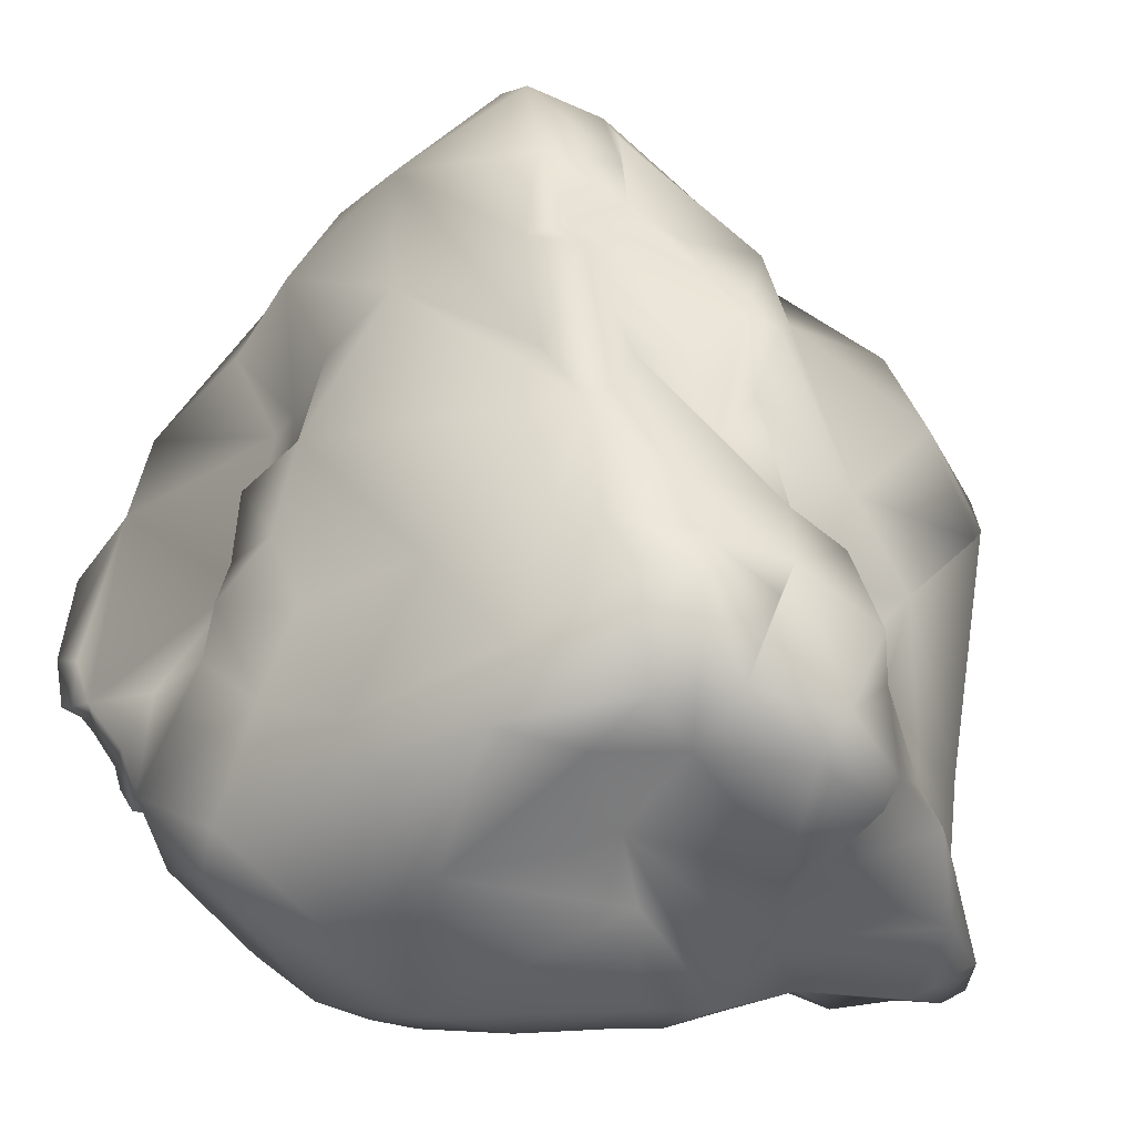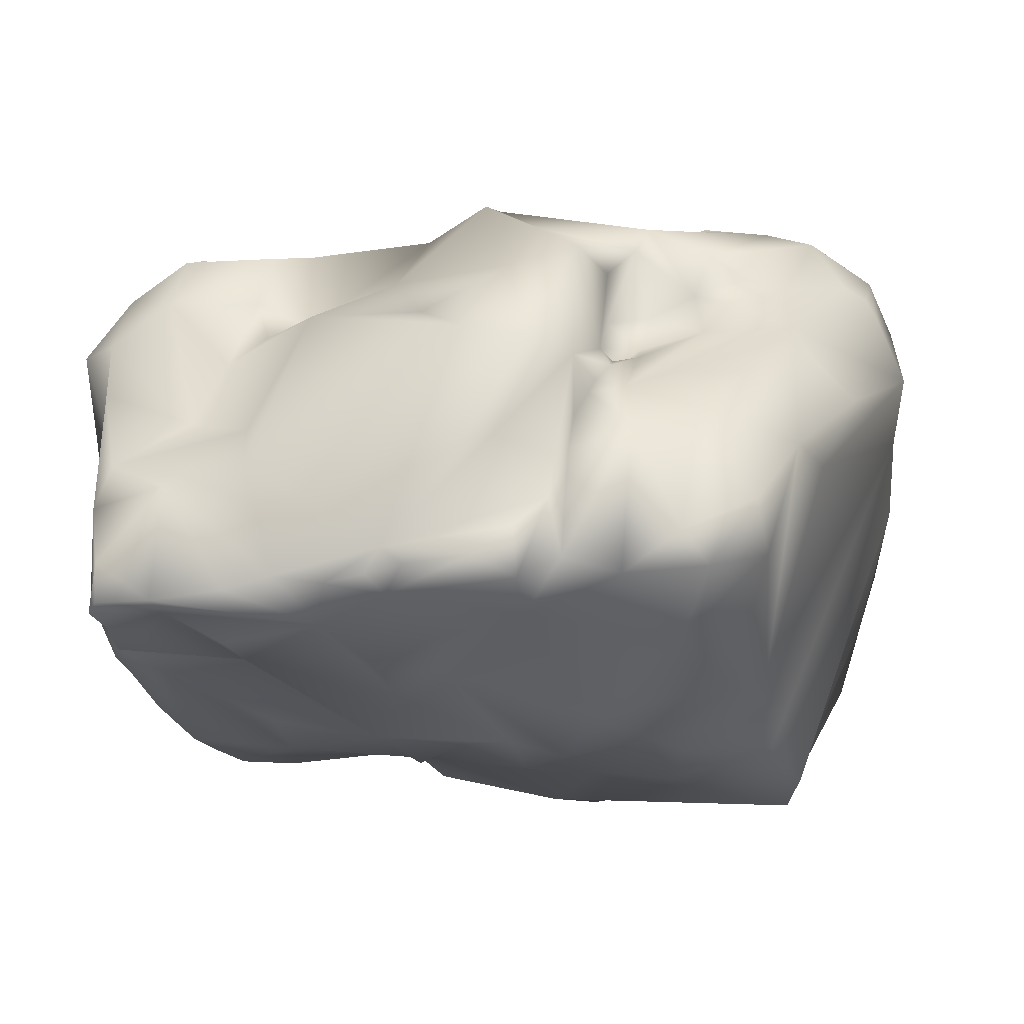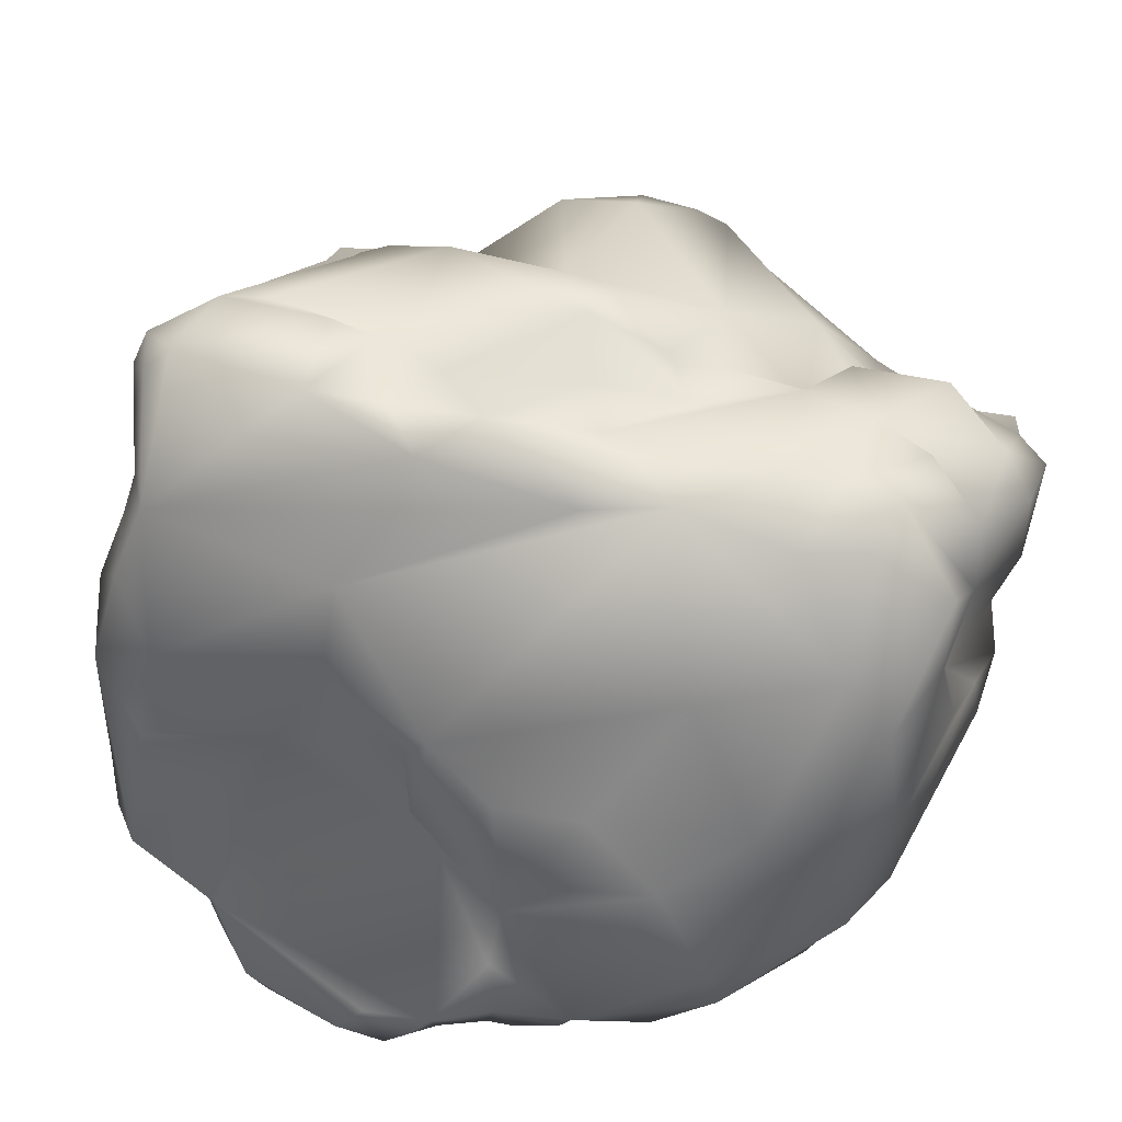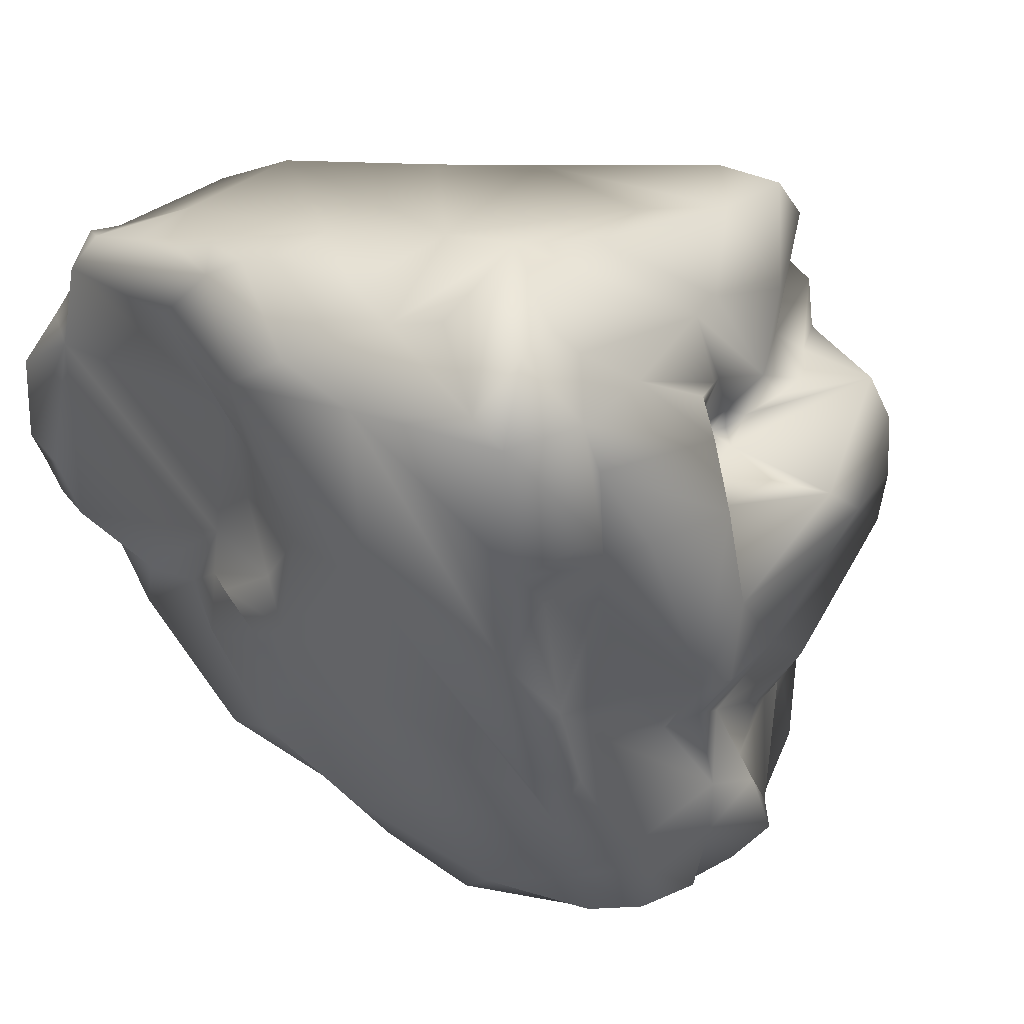
<metadata>
{"format":"obj","ext":"obj","renderer":"f3d","projection":"perspective","resolution":1024,"background":"white","views":[{"elev":-51.7,"azim":160.6,"up":"+Z"},{"elev":-5.0,"azim":-76.7,"up":"+Y"},{"elev":54.4,"azim":117.9,"up":"+Y"},{"elev":37.6,"azim":155.2,"up":"+Z"}]}
</metadata>
<code>
g Rock_03_LOD1
v 0.3243 -1.134 -0.3964
v 0.08363 -1.152 -0.3611
v -0.152 -1.036 -0.4935
v 0.7733 -1.105 -0.5919
v 1.215 -1.056 -0.6732
v 1.298 -1.171 -0.6079
v 1.027 -1.093 -0.8584
v 0.7716 -1.168 -1.185
v 0.01619 -1.087 -0.9454
v 0.531 -1.155 -1.353
v 0.3389 -1.092 -1.436
v 0.1745 -1.048 -1.467
v -0.6813 -0.7587 -1.277
v -0.1384 -0.8986 -1.524
v -0.4361 -0.7569 -1.534
v -0.6274 -0.6885 -1.531
v -0.8667 -0.6826 -1.378
v -0.9441 -0.7197 -0.7864
v -0.9907 -0.6299 -1.254
v -1.137 -0.6537 -1.248
v -1.157 -0.7181 -0.7559
v -0.152 -1.036 -0.4935
v -1.283 -0.6792 -1.248
v -1.542 -0.5453 -0.9513
v -1.52 -0.6029 -1.197
v -1.678 -0.5516 -1.208
v -1.768 -0.5158 -1.145
v -1.729 -0.5078 -0.939
v -0.1929 -0.9626 -0.9575
v -1.519 -0.5989 -0.3281
v -1.71 -0.4702 -0.6543
v -1.684 -0.4181 -0.468
v -1.645 -0.4466 -0.2721
v -1.602 -0.4903 -0.03739
v -1.654 -0.4138 -0.1082
v -1.624 -0.376 0.03048
v -1.669 -0.3484 0.3095
v -1.5 -0.6676 -0.7191
v 0.3243 -1.134 -0.3964
v -1.631 -0.436 0.4808
v -1.602 -0.2344 0.4584
v -0.981 -0.5421 0.3599
v -0.8861 -0.6264 -0.02382
v -1.507 -0.1207 0.5761
v -1.624 -0.3584 0.6512
v -1.348 0.07626 0.6199
v -1.131 0.1885 0.8315
v -1.272 0.2141 0.6246
v -1.189 0.3163 0.666
v -0.9805 0.3641 0.7755
v -1.053 0.3818 0.6662
v -0.8422 0.4734 0.6898
v -1.453 -0.413 0.8463
v -0.7213 0.5199 0.783
v -0.7342 0.5044 0.6775
v -0.6729 0.4817 0.6618
v -0.5542 0.5764 0.7592
v -0.615 0.6292 1.033
v -0.4105 0.7304 0.7767
v -0.3884 0.8217 0.9634
v -0.4819 0.6625 1.376
v -0.5175 0.7633 1.123
v -0.1288 0.8828 1.317
v -0.4013 0.885 1.17
v 0.1385 0.9283 1.542
v 0.2199 0.8813 1.63
v 0.228 0.7949 1.677
v 0.2031 0.5164 1.792
v 0.4083 0.7559 1.722
v 0.5604 0.6657 1.636
v 0.7037 0.4962 1.561
v 0.37 0.2643 1.731
v 0.7565 0.279 1.611
v 0.7309 -0.0164 1.682
v 0.9225 0.02905 1.654
v 1.055 -0.0827 1.6
v 1.108 -0.2902 1.578
v 1.206 -0.5126 1.5
v 0.9573 -1.01 1.307
v 1.305 -0.6263 1.457
v 1.407 -0.826 1.386
v 0.4572 -1.229 1.292
v 0.7065 -1.349 1.202
v 1.202 -1.249 1.15
v 1.352 -1.13 1.23
v 1.422 -1.154 1.015
v 1.336 -1.243 0.8625
v 1.122 -1.34 0.02817
v 1.535 -1.154 0.8605
v 1.657 -1.293 0.5703
v 1.679 -1.19 0.6424
v 1.686 -1.261 0.2197
v 1.571 -1.368 0.141
v 1.625 -1.327 0.02748
v 1.267 -1.237 -0.194
v 1.593 -1.209 -0.08247
v 1.495 -1.243 -0.1547
v 1.386 -1.236 -0.3246
v 1.126 -1.234 -0.5289
v 1.348 -1.245 -0.4347
v 0.5673 -1.209 0.3299
v 0.04949 -1.213 0.7705
v -0.01431 -1.172 0.145
v -0.04644 -1.082 1.228
v -0.09318 -0.9178 1.301
v -0.177 -1.087 0.857
v -0.5691 -1.04 0.7856
v -0.1875 -1.066 -0.09512
v 0.08363 -1.152 -0.3611
v -0.5089 -1.054 0.1909
v -0.5047 -1.116 0.4399
v -0.5369 -0.8611 -0.297
v -0.7503 -0.7762 -0.01501
v -0.8852 -0.7567 -0.2711
v -0.9149 -0.9416 0.6263
v -0.6001 -0.8265 1.137
v -1.136 -0.6454 1.023
v -0.5055 -0.7891 1.267
v -1.422 -0.3868 1.177
v -1.123 -0.3271 1.358
v -0.5279 0.06989 1.511
v -1.482 -0.2521 1.079
v -0.9032 0.1268 1.456
v -0.2151 0.3789 1.616
v -1.289 -0.1229 1.341
v -1.098 0.2537 1.096
v -0.5964 0.6051 1.399
v -1.66 -0.312 -0.0431
v -1.602 -0.2344 0.4584
v -1.507 -0.1207 0.5761
v -1.669 -0.3484 0.3095
v -1.624 -0.376 0.03048
v -1.654 -0.4138 -0.1082
v -1.645 -0.4466 -0.2721
v -1.684 -0.4181 -0.468
v -1.463 0.4273 0.663
v -1.348 0.07626 0.6199
v -1.272 0.2141 0.6246
v -1.189 0.3163 0.666
v -1.053 0.3818 0.6662
v -0.8422 0.4734 0.6898
v -0.7328 0.559 0.6227
v -0.7342 0.5044 0.6775
v -0.6729 0.4817 0.6618
v -0.5542 0.5764 0.7592
v -0.5425 0.697 0.6163
v -0.4105 0.7304 0.7767
v -0.4603 1.015 0.7239
v -0.3884 0.8217 0.9634
v -0.7418 0.8677 0.6585
v -0.9697 0.9479 0.5757
v -1.528 0.4959 0.4854
v -0.4151 1.112 0.772
v -0.4963 1.125 0.3103
v -0.2553 1.257 0.08459
v -0.08106 1.104 0.7286
v -1.187 0.8373 0.3521
v -1.515 0.5499 0.2279
v -0.4008 0.9912 1.039
v -0.4013 0.885 1.17
v -0.1288 0.8828 1.317
v 0.1805 1.186 1.2
v 0.228 1.143 1.393
v 0.1385 0.9283 1.542
v 0.149 1.173 0.7529
v -1.539 0.03167 -0.6281
v -1.08 0.679 -0.5085
v -1.518 -0.04807 -0.9742
v -1.71 -0.4702 -0.6543
v -1.729 -0.5078 -0.939
v 0.398 0.985 1.632
v 0.2199 0.8813 1.63
v 0.228 0.7949 1.677
v 0.4083 0.7559 1.722
v 0.6238 1.064 1.489
v 0.5604 0.6657 1.636
v 0.7037 0.4962 1.561
v 0.9346 0.6622 1.361
v 0.5551 1.177 1.401
v 0.1862 1.224 0.925
v 0.519 1.215 0.8516
v 1.074 0.3633 1.432
v 0.7565 0.279 1.611
v 0.9225 0.02905 1.654
v 1.055 -0.0827 1.6
v 1.178 -0.1407 1.537
v 1.108 -0.2902 1.578
v 1.206 -0.5126 1.5
v 1.305 -0.6263 1.457
v 1.216 0.1268 1.217
v 1.516 -0.8498 1.251
v 1.407 -0.826 1.386
v 1.352 -1.13 1.23
v 1.558 -0.9575 0.8371
v 1.422 -1.154 1.015
v 1.535 -1.154 0.8605
v 1.679 -1.19 0.6424
v 1.686 -1.261 0.2197
v 1.3 -0.3453 1.274
v 1.096 -0.3197 0.7835
v 1.617 -1.153 0.1185
v 1.545 -1.111 -0.1523
v 1.625 -1.327 0.02748
v 1.593 -1.209 -0.08247
v 1.495 -1.243 -0.1547
v 1.386 -1.236 -0.3246
v 1.067 -0.1311 0.6856
v 1.119 -0.5036 0.03972
v 1.388 -1.103 -0.3672
v 1.348 -1.245 -0.4347
v 1.298 -1.171 -0.6079
v 1.309 -1.035 -0.6702
v 1.215 -1.056 -0.6732
v 1.336 -0.8284 -0.3162
v 1.08 0.02823 0.174
v 1.045 0.2866 0.5302
v 1.098 0.208 0.05358
v 0.9004 0.6568 0.5388
v 0.3109 1.13 -0.5471
v 1.202 -0.6337 -0.2964
v 1.192 -0.3456 -0.04692
v 0.4518 1.092 -0.2483
v 1.231 -0.09142 0.06378
v 1.108 -0.02144 -0.2226
v 1.233 -0.324 -0.3296
v 0.9773 -0.06299 -0.5594
v 1.044 -0.2403 -0.8996
v 0.6735 0.5209 -0.8199
v 0.3909 0.6367 -1.304
v 0.7869 0.02828 -1.183
v 0.802 -0.2483 -1.285
v 1.078 -0.6349 -1.157
v 0.6178 0.06131 -1.441
v 0.6086 -0.6424 -1.519
v 1.056 -0.8407 -1.187
v 0.204 -0.887 -1.557
v 0.371 -0.1972 -1.582
v 1.141 -1.096 -0.9447
v 1.027 -1.093 -0.8584
v 0.7716 -1.168 -1.185
v 0.531 -1.155 -1.353
v 0.3389 -1.092 -1.436
v 0.1745 -1.048 -1.467
v -0.1384 -0.8986 -1.524
v -0.4844 -0.5469 -1.606
v -0.4361 -0.7569 -1.534
v -0.6274 -0.6885 -1.531
v -0.7673 -0.503 -1.564
v -0.8667 -0.6826 -1.378
v -1.114 -0.5898 -1.288
v -0.9907 -0.6299 -1.254
v -1.137 -0.6537 -1.248
v -1.283 -0.6792 -1.248
v -1.52 -0.6029 -1.197
v -0.3077 -0.08394 -1.608
v -1.53 -0.5202 -1.263
v -1.524 -0.1319 -1.26
v -1.678 -0.5516 -1.208
v -1.741 -0.3647 -1.156
v -1.768 -0.5158 -1.145
v -0.916 -0.3388 -1.327
v -0.1641 0.1497 -1.514
v -0.8396 -0.2533 -1.479
v -0.8862 0.06733 -1.42
v -0.01618 0.1085 -1.616
v 0.07061 0.4897 -1.562
v -0.7319 0.228 -1.584
v 0.4071 0.4427 -1.51
v -0.2501 0.5818 -1.539
v -0.03623 0.7677 -1.533
v 0.1 1.03 -1.234
v 0.2037 1.012 -1.009
v -0.1199 1.098 -1.25
v -0.6366 0.704 -1.588
v -0.9355 0.5626 -1.554
v -0.3257 0.8678 -1.498
v -0.709 0.8379 -1.442
v -0.4634 1.035 -0.9955
v -0.9914 0.5982 -1.416
v -0.3785 1.074 -1.253
v -0.1037 1.083 -1.025
v -0.01164 1.142 -0.8288
v -1.269 0.3536 -1.319
v -1.474 0.0437 -1.203
v -1.265 0.2272 -0.9525
v -1.315 0.1886 -0.6979
v -0.8815 0.7956 -1.197
v -1.024 0.4988 -0.8854
v 0.1926 1.114 -0.3738
v -0.795 0.9843 -1.159
v -0.6774 1.008 -0.8084
v -0.7265 0.8041 -0.863
v -0.4583 1.049 -0.7126
v 0.1253 1.12 -0.1584
v 0.3691 1.278 0.1855
v -0.9095 0.6252 -0.7555
v -0.6575 0.707 -0.6541
v 0.5421 1.128 0.3767
v 0.359 1.112 0.5902
v 0.1168 1.088 0.5002
v -0.07438 1.11 -0.01766
v -0.2354 1.007 -0.3433
v -0.3308 1.117 -0.2155
v -0.826 0.8446 -0.2227
v -0.3852 1.254 0.05393
v -1.439 0.6173 0.05696
f 1 2 3
f 4 5 6
f 5 4 7
f 8 7 4
f 9 8 4
f 10 8 9
f 11 10 9
f 12 11 9
f 9 13 12
f 12 13 14
f 14 13 15
f 13 16 15
f 13 17 16
f 17 13 18
f 17 18 19
f 20 19 18
f 20 18 21
f 22 21 18
f 20 21 23
f 23 21 24
f 25 23 24
f 26 25 24
f 24 27 26
f 27 24 28
f 18 13 29
f 18 29 22
f 9 29 13
f 29 9 22
f 28 24 30
f 31 28 30
f 32 31 30
f 30 33 32
f 30 34 33
f 34 35 33
f 35 34 36
f 34 37 36
f 38 30 24
f 24 21 38
f 30 38 21
f 39 22 9
f 9 4 39
f 40 37 34
f 40 41 37
f 34 42 40
f 34 43 42
f 43 34 30
f 40 44 41
f 40 45 44
f 40 42 45
f 45 46 44
f 45 47 46
f 46 47 48
f 48 47 49
f 47 50 49
f 51 49 50
f 51 50 52
f 45 42 53
f 45 53 47
f 50 54 52
f 55 52 54
f 54 56 55
f 57 56 54
f 54 58 57
f 54 50 58
f 57 58 59
f 60 59 58
f 58 50 61
f 58 61 62
f 58 62 60
f 63 62 61
f 62 64 60
f 62 63 64
f 63 61 65
f 66 65 61
f 67 66 61
f 67 61 68
f 67 68 69
f 68 70 69
f 68 71 70
f 68 72 71
f 72 73 71
f 72 74 73
f 73 74 75
f 74 76 75
f 77 76 74
f 74 78 77
f 79 78 74
f 78 79 80
f 79 81 80
f 74 72 82
f 82 79 74
f 83 79 82
f 84 81 79
f 83 84 79
f 81 84 85
f 85 84 86
f 84 87 86
f 87 84 83
f 87 83 88
f 89 86 87
f 87 90 89
f 88 90 87
f 90 91 89
f 92 91 90
f 93 92 90
f 88 93 90
f 93 94 92
f 94 93 95
f 88 95 93
f 94 95 96
f 97 96 95
f 98 97 95
f 98 95 99
f 99 95 88
f 100 98 99
f 6 100 99
f 99 4 6
f 4 99 88
f 101 4 88
f 101 88 83
f 4 101 39
f 102 101 83
f 39 101 103
f 103 101 102
f 102 83 104
f 83 82 104
f 82 105 104
f 82 72 105
f 102 104 106
f 105 106 104
f 107 102 106
f 102 107 103
f 105 107 106
f 39 103 108
f 39 108 109
f 22 109 108
f 108 103 110
f 108 110 22
f 111 103 107
f 111 110 103
f 110 112 22
f 21 22 112
f 21 112 30
f 111 113 110
f 110 113 112
f 30 112 114
f 112 113 114
f 114 43 30
f 114 113 43
f 113 42 43
f 113 111 115
f 111 107 115
f 115 42 113
f 115 107 116
f 116 107 105
f 42 115 117
f 117 115 116
f 118 116 105
f 118 105 72
f 119 42 117
f 42 119 53
f 120 117 116
f 116 118 120
f 117 120 119
f 72 121 118
f 72 68 121
f 53 119 122
f 53 122 47
f 120 118 123
f 121 123 118
f 121 68 124
f 121 124 123
f 124 68 61
f 120 125 119
f 119 125 122
f 123 125 120
f 126 47 122
f 122 125 126
f 123 126 125
f 47 126 50
f 123 124 127
f 127 124 61
f 126 123 127
f 126 127 50
f 61 50 127
f 128 129 130
f 131 129 128
f 131 128 132
f 128 133 132
f 134 133 128
f 128 135 134
f 130 136 128
f 136 130 137
f 136 137 138
f 138 139 136
f 140 136 139
f 140 141 136
f 142 136 141
f 143 142 141
f 143 144 142
f 145 142 144
f 142 145 146
f 147 146 145
f 147 148 146
f 147 149 148
f 150 142 146
f 146 148 150
f 142 150 151
f 136 142 151
f 150 148 151
f 152 136 151
f 136 152 128
f 149 153 148
f 151 148 154
f 154 148 153
f 153 155 154
f 155 153 156
f 151 157 152
f 151 154 157
f 152 158 128
f 152 157 158
f 159 153 149
f 160 159 149
f 161 159 160
f 153 162 156
f 162 153 159
f 163 159 161
f 162 159 163
f 163 161 164
f 165 156 162
f 156 165 155
f 158 166 128
f 166 158 167
f 128 166 135
f 135 166 168
f 135 168 169
f 170 169 168
f 163 164 171
f 172 171 164
f 173 171 172
f 173 174 171
f 174 175 171
f 176 175 174
f 175 176 177
f 178 175 177
f 178 179 175
f 179 171 175
f 171 179 163
f 179 180 163
f 180 162 163
f 162 180 165
f 179 181 180
f 178 181 179
f 181 165 180
f 177 182 178
f 177 183 182
f 184 182 183
f 182 184 185
f 182 185 186
f 185 187 186
f 188 186 187
f 189 186 188
f 182 190 178
f 186 190 182
f 191 186 189
f 191 189 192
f 193 191 192
f 193 194 191
f 193 195 194
f 195 196 194
f 194 196 197
f 197 198 194
f 186 191 199
f 186 199 190
f 200 199 191
f 191 194 200
f 201 194 198
f 194 201 202
f 198 203 201
f 204 201 203
f 201 204 202
f 204 205 202
f 202 205 206
f 199 207 190
f 200 207 199
f 194 208 200
f 194 202 208
f 202 206 209
f 210 209 206
f 210 211 209
f 212 209 211
f 212 211 213
f 209 214 202
f 202 214 208
f 214 209 212
f 200 215 207
f 200 208 215
f 190 207 216
f 215 216 207
f 215 217 216
f 190 216 218
f 216 217 218
f 218 217 219
f 190 218 178
f 220 208 214
f 214 212 220
f 208 221 215
f 221 208 220
f 218 222 178
f 218 219 222
f 215 223 217
f 215 221 223
f 221 224 223
f 217 223 224
f 220 225 221
f 221 225 224
f 226 217 224
f 226 224 225
f 220 227 225
f 227 220 212
f 225 227 226
f 228 217 226
f 217 228 219
f 219 228 229
f 226 230 228
f 230 226 227
f 230 229 228
f 227 231 230
f 212 232 227
f 232 231 227
f 231 233 230
f 230 233 229
f 234 231 232
f 233 231 234
f 212 235 232
f 234 232 235
f 235 236 234
f 234 236 237
f 234 237 233
f 238 235 212
f 212 213 238
f 238 213 239
f 239 240 238
f 241 238 240
f 238 241 235
f 236 235 241
f 241 242 236
f 243 236 242
f 243 244 236
f 245 236 244
f 245 244 246
f 245 246 247
f 247 248 245
f 249 248 247
f 249 250 248
f 249 251 250
f 251 252 250
f 253 250 252
f 253 254 250
f 236 245 255
f 255 245 248
f 236 255 237
f 256 250 254
f 256 257 250
f 254 258 256
f 258 259 256
f 256 259 257
f 258 260 259
f 259 260 170
f 259 170 168
f 259 168 257
f 250 261 248
f 261 250 257
f 248 262 255
f 248 261 263
f 262 248 263
f 263 261 264
f 261 257 264
f 255 265 237
f 255 262 265
f 265 266 237
f 265 262 266
f 263 267 262
f 267 263 264
f 268 237 266
f 233 237 268
f 229 233 268
f 262 269 266
f 262 267 269
f 268 266 270
f 229 268 270
f 266 269 270
f 229 270 271
f 271 272 229
f 219 229 272
f 270 273 271
f 269 273 270
f 272 271 273
f 269 267 274
f 267 264 275
f 275 274 267
f 276 269 274
f 269 276 273
f 277 274 275
f 274 277 276
f 276 277 278
f 264 279 275
f 277 275 279
f 273 276 280
f 276 278 280
f 273 280 281
f 272 273 281
f 278 281 280
f 272 281 282
f 282 281 278
f 272 282 219
f 264 283 279
f 264 257 283
f 257 284 283
f 257 168 284
f 285 279 283
f 284 285 283
f 168 286 284
f 284 286 285
f 168 166 286
f 167 286 166
f 285 287 279
f 279 287 277
f 286 288 285
f 288 286 167
f 288 287 285
f 282 289 219
f 289 222 219
f 290 277 287
f 277 290 278
f 290 287 291
f 291 278 290
f 292 287 288
f 292 291 287
f 282 278 293
f 278 291 293
f 294 289 282
f 282 293 294
f 222 289 295
f 289 294 295
f 296 292 288
f 167 296 288
f 297 291 292
f 297 292 296
f 293 291 297
f 296 167 297
f 295 298 222
f 222 298 178
f 178 298 181
f 299 181 298
f 295 299 298
f 299 165 181
f 165 299 300
f 299 295 300
f 155 165 300
f 295 301 300
f 155 300 301
f 301 295 294
f 294 302 301
f 302 155 301
f 302 294 293
f 303 302 293
f 293 297 303
f 303 155 302
f 167 304 297
f 297 304 303
f 303 305 155
f 305 303 304
f 305 154 155
f 304 154 305
f 154 304 157
f 304 167 306
f 306 157 304
f 167 158 306
f 306 158 157

</code>
